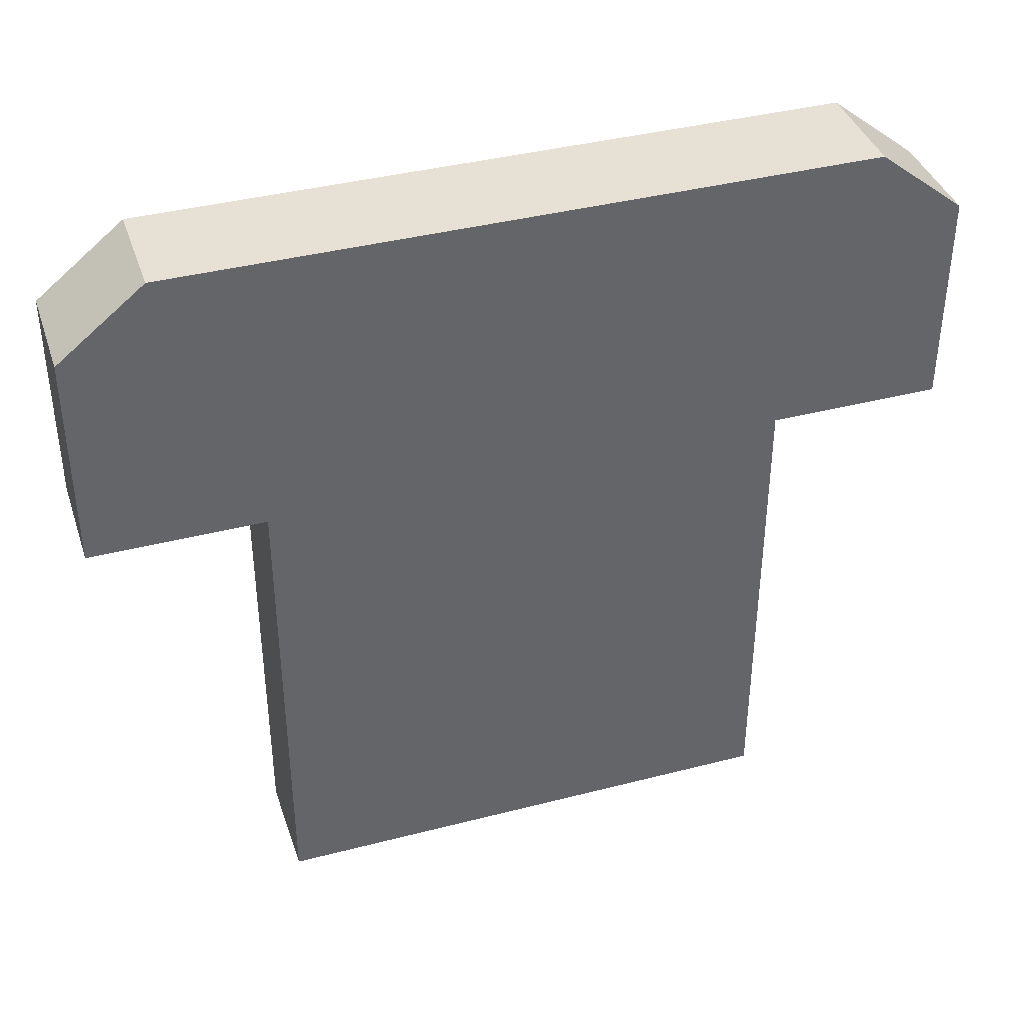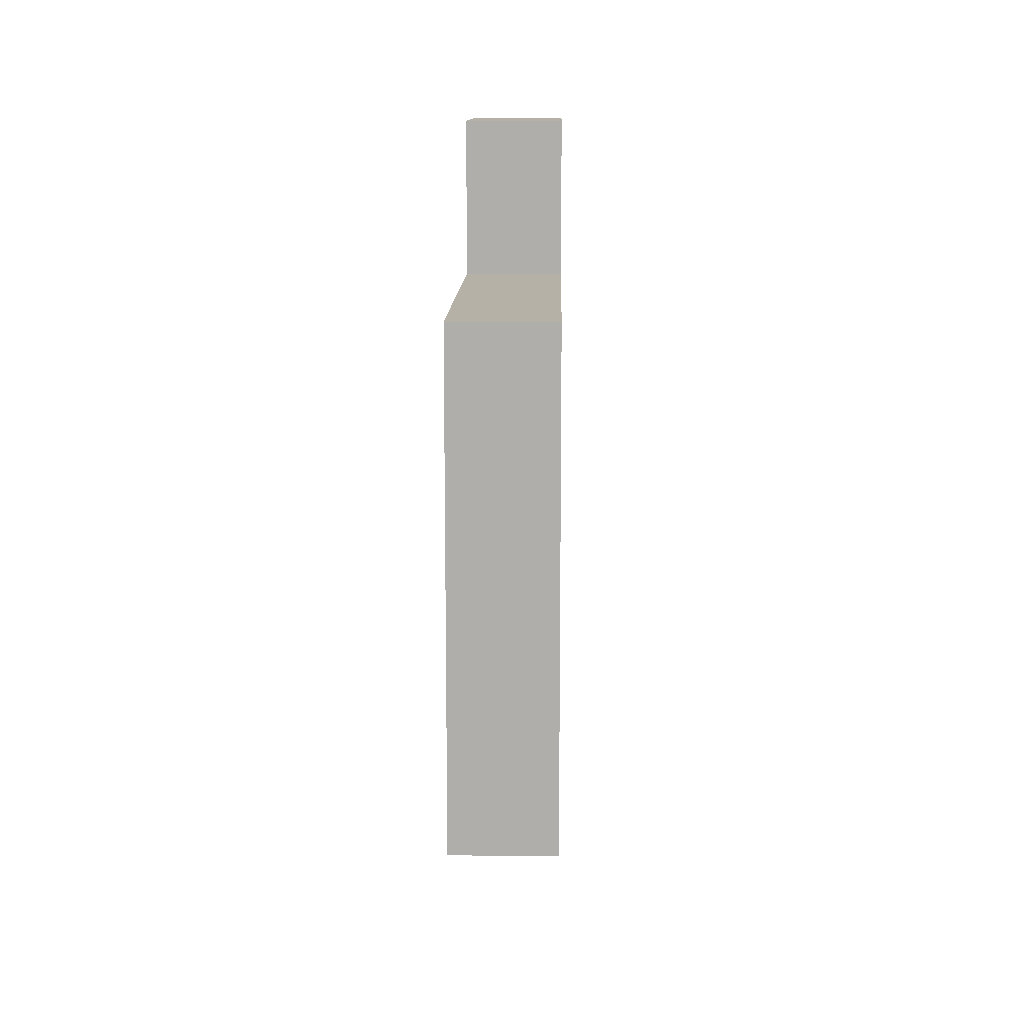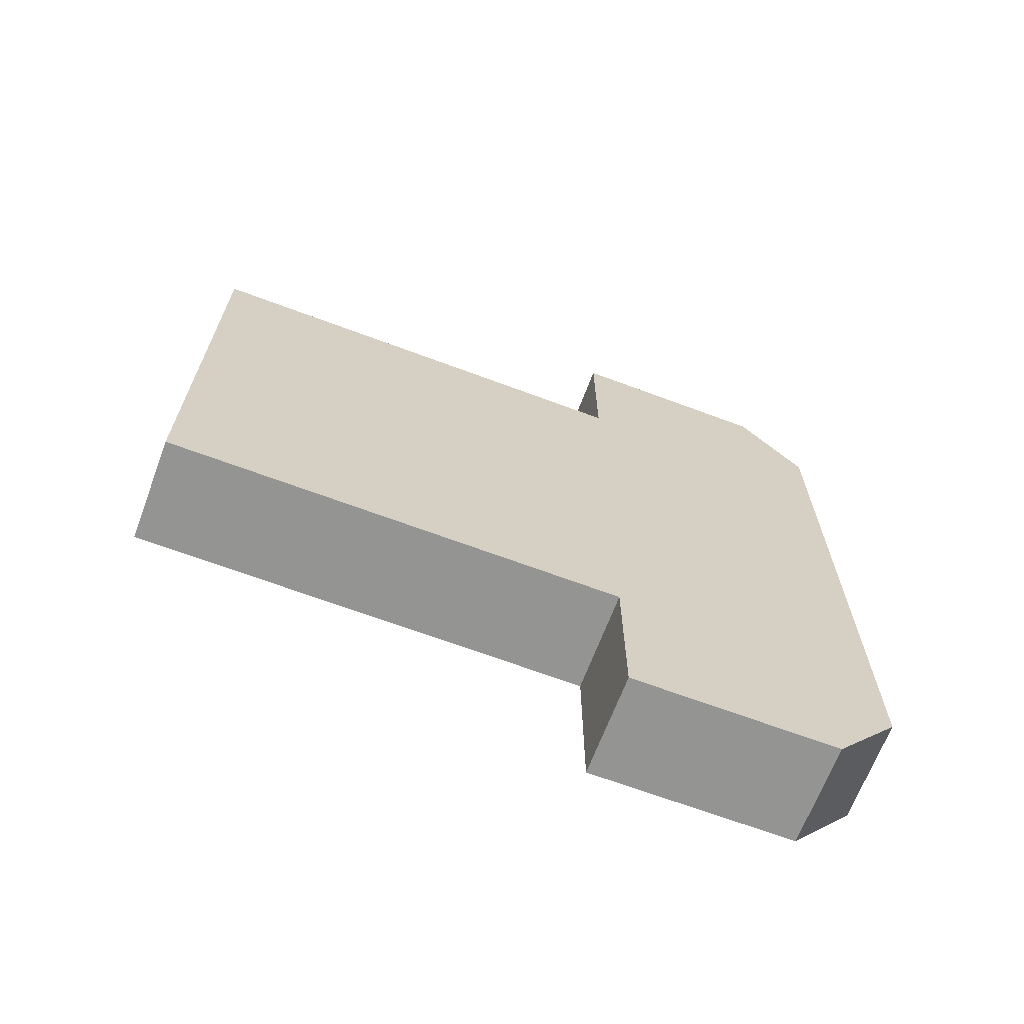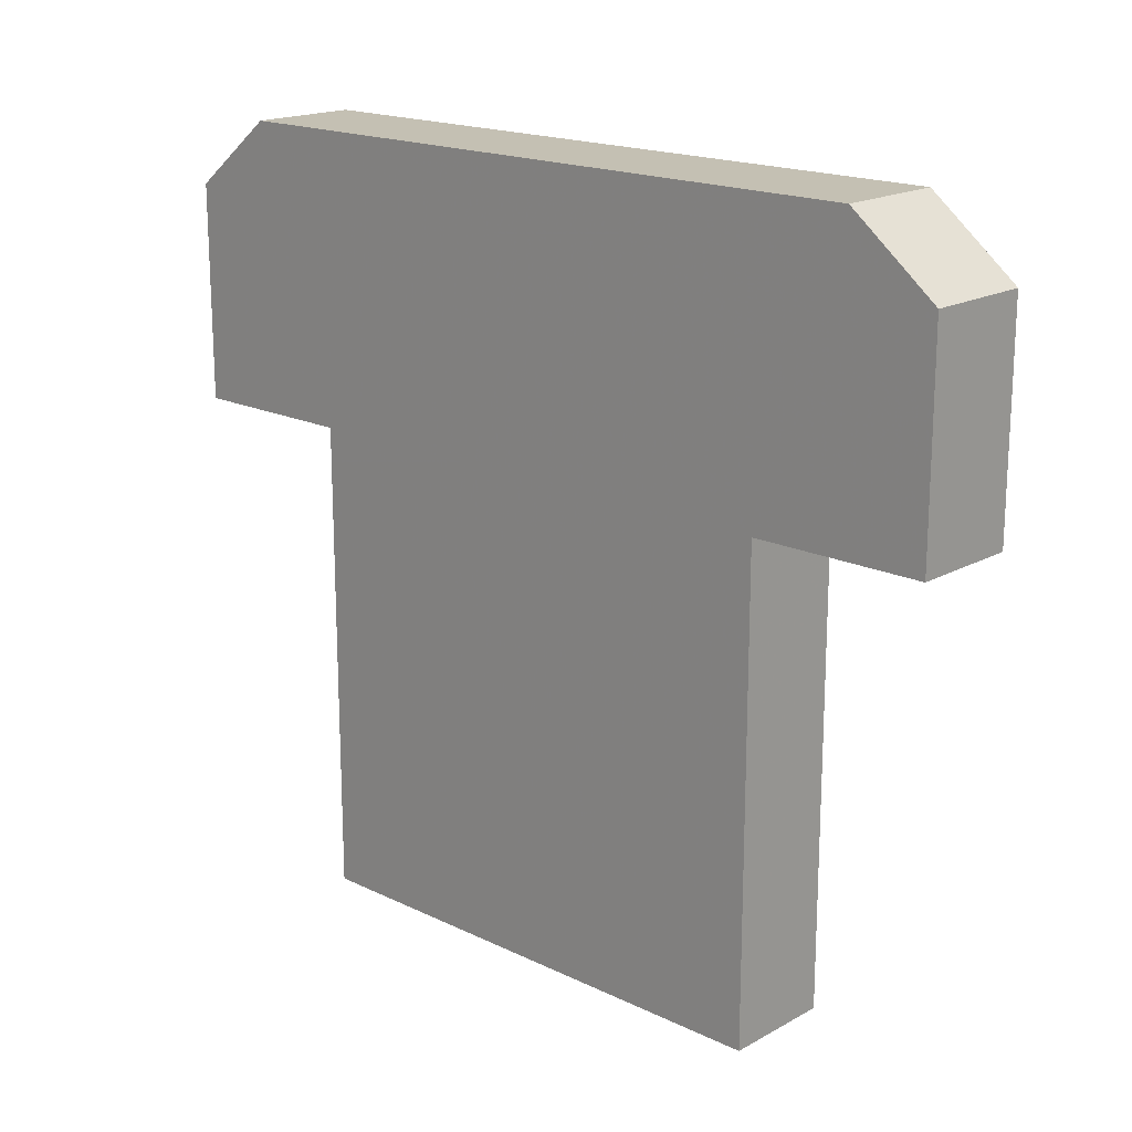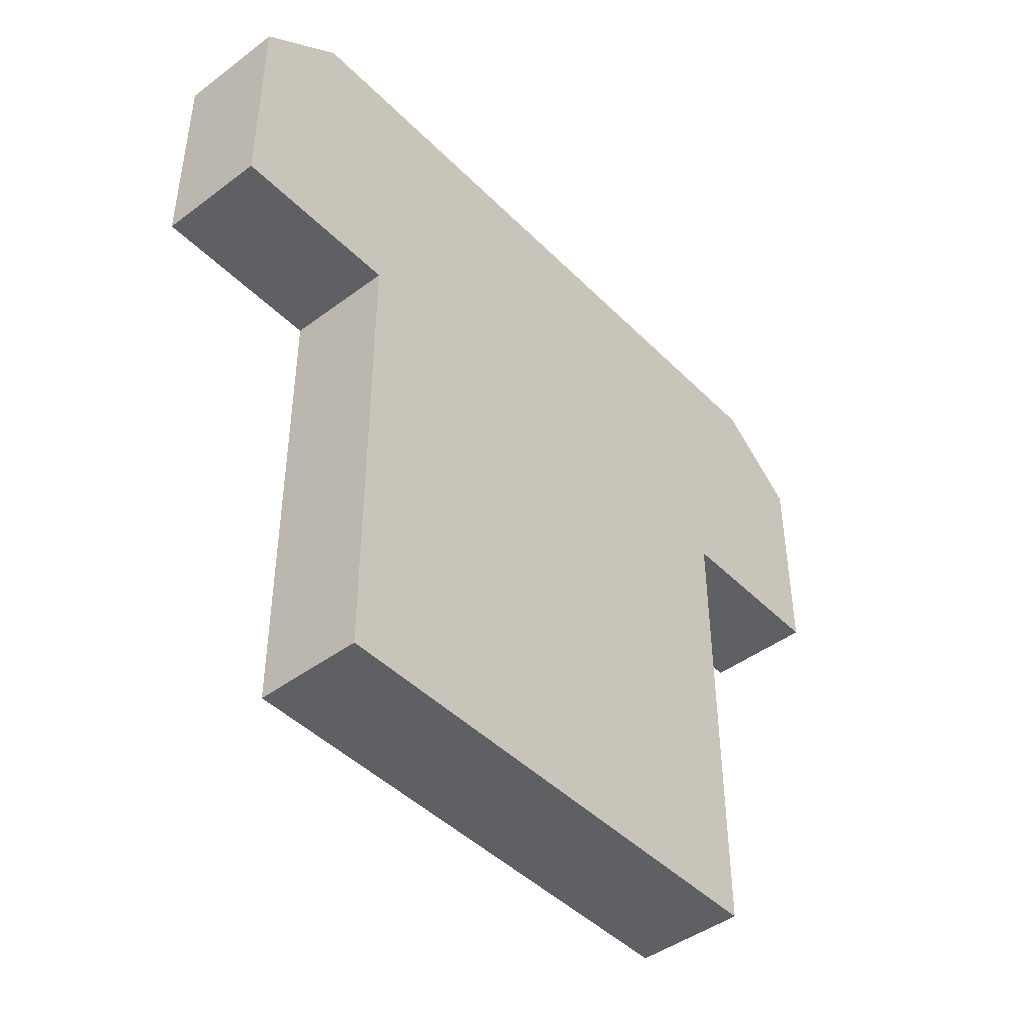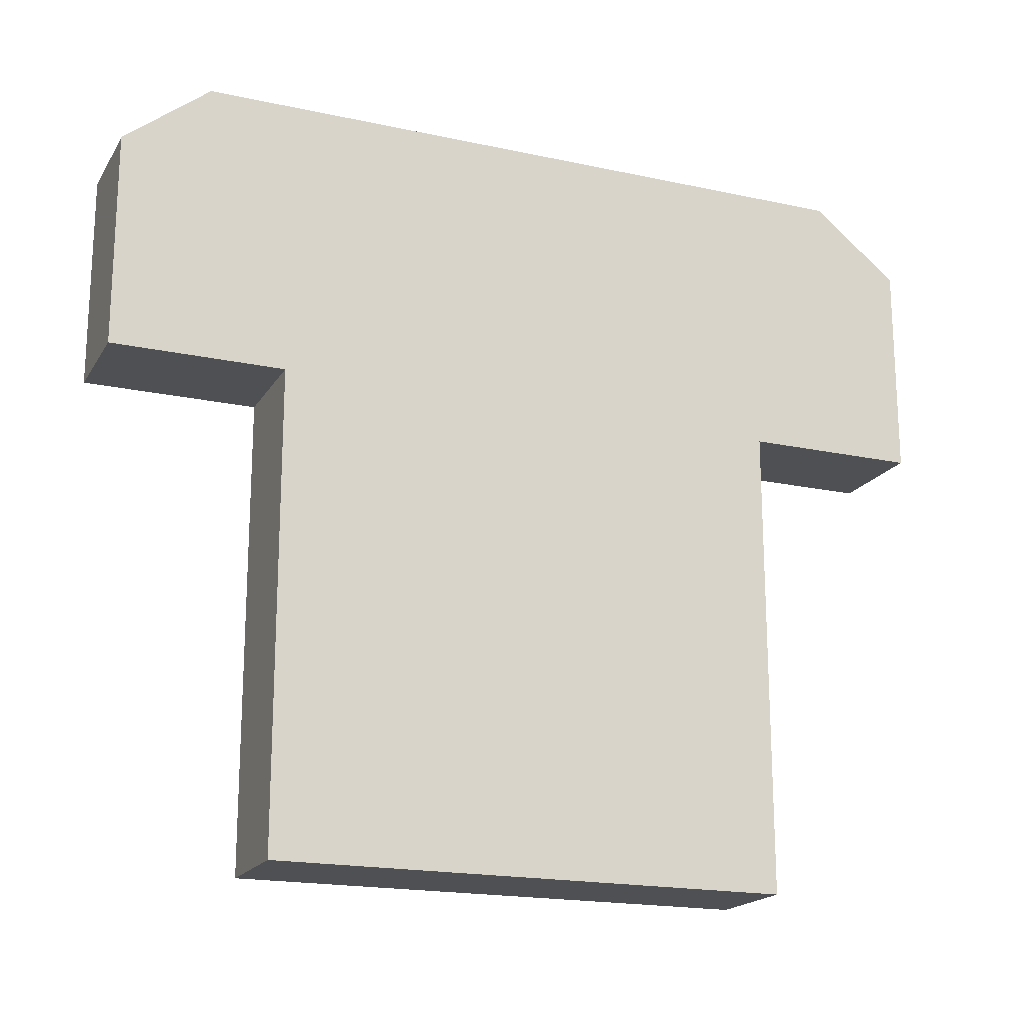
<metadata>
{"format":"obj","ext":"obj","renderer":"f3d","projection":"perspective","resolution":1024,"background":"white","views":[{"elev":39.2,"azim":72.1,"up":"+Y"},{"elev":12.1,"azim":1.3,"up":"+Z"},{"elev":-67.0,"azim":69.4,"up":"+Z"},{"elev":18.0,"azim":133.0,"up":"+Y"},{"elev":-44.8,"azim":-139.0,"up":"+Y"},{"elev":-18.8,"azim":67.6,"up":"+Y"}]}
</metadata>
<code>
v 0.03125 0.275 0.25
v 0.03125 0.15 0.25
v -0.03125 0.15 0.25
v -0.03125 0.275 0.25
v 0.03125 0.275 0.75
v 0.03125 0.15 0.75
v 0.03125 0.15 0.25
v 0.03125 0.275 0.25
v -0.03125 0.275 0.75
v -0.03125 0.15 0.75
v 0.03125 0.15 0.75
v 0.03125 0.275 0.75
v -0.03125 0.275 0.25
v -0.03125 0.15 0.25
v -0.03125 0.15 0.75
v -0.03125 0.275 0.75
v -0.03125 -0.125 0.65
v -0.03125 -0.125 0.35
v 0.03125 -0.125 0.35
v 0.03125 -0.125 0.65
v 0.03125 -0.125 0.65
v 0.03125 -0.125 0.35
v 0.03125 0.15 0.35
v 0.03125 0.15 0.65
v -0.03125 -0.125 0.35
v -0.03125 -0.125 0.65
v -0.03125 0.15 0.65
v -0.03125 0.15 0.35
v -0.03125 -0.125 0.65
v 0.03125 -0.125 0.65
v 0.03125 0.15 0.65
v -0.03125 0.15 0.65
v 0.03125 -0.125 0.35
v -0.03125 -0.125 0.35
v -0.03125 0.15 0.35
v 0.03125 0.15 0.35
v 0.03125 0.315 0.3
v 0.03125 0.315 0.7
v -0.03125 0.315 0.7
v -0.03125 0.315 0.3
v 0.03125 0.15 0.25
v 0.03125 0.15 0.35
v -0.03125 0.15 0.35
v -0.03125 0.15 0.25
v 0.03125 0.15 0.65
v 0.03125 0.15 0.75
v -0.03125 0.15 0.75
v -0.03125 0.15 0.65
v 0.03125 0.315 0.7
v 0.03125 0.315 0.3
v 0.03125 0.275 0.25
v 0.03125 0.275 0.75
v -0.03125 0.275 0.75
v -0.03125 0.275 0.25
v -0.03125 0.315 0.3
v -0.03125 0.315 0.7
v -0.03125 0.275 0.75
v -0.03125 0.315 0.7
v 0.03125 0.315 0.7
v 0.03125 0.275 0.75
v 0.03125 0.275 0.25
v 0.03125 0.315 0.3
v -0.03125 0.315 0.3
v -0.03125 0.275 0.25
g mesh7418477
f 1 2 3
f 3 4 1
f 5 6 7
f 7 8 5
f 9 10 11
f 11 12 9
f 13 14 15
f 15 16 13
g mesh7418479
f 17 18 19
f 19 20 17
g mesh7418480
f 21 22 23
f 23 24 21
g mesh7418481
f 25 26 27
f 27 28 25
g mesh7418482
f 29 30 31
f 31 32 29
f 33 34 35
f 35 36 33
g mesh7418484
f 37 39 38
f 39 37 40
g mesh7418486
f 41 42 43
f 43 44 41
g mesh7418488
f 45 46 47
f 47 48 45
f 49 51 50
f 51 49 52
f 53 55 54
f 55 53 56
f 57 59 58
f 59 57 60
f 61 63 62
f 63 61 64

</code>
